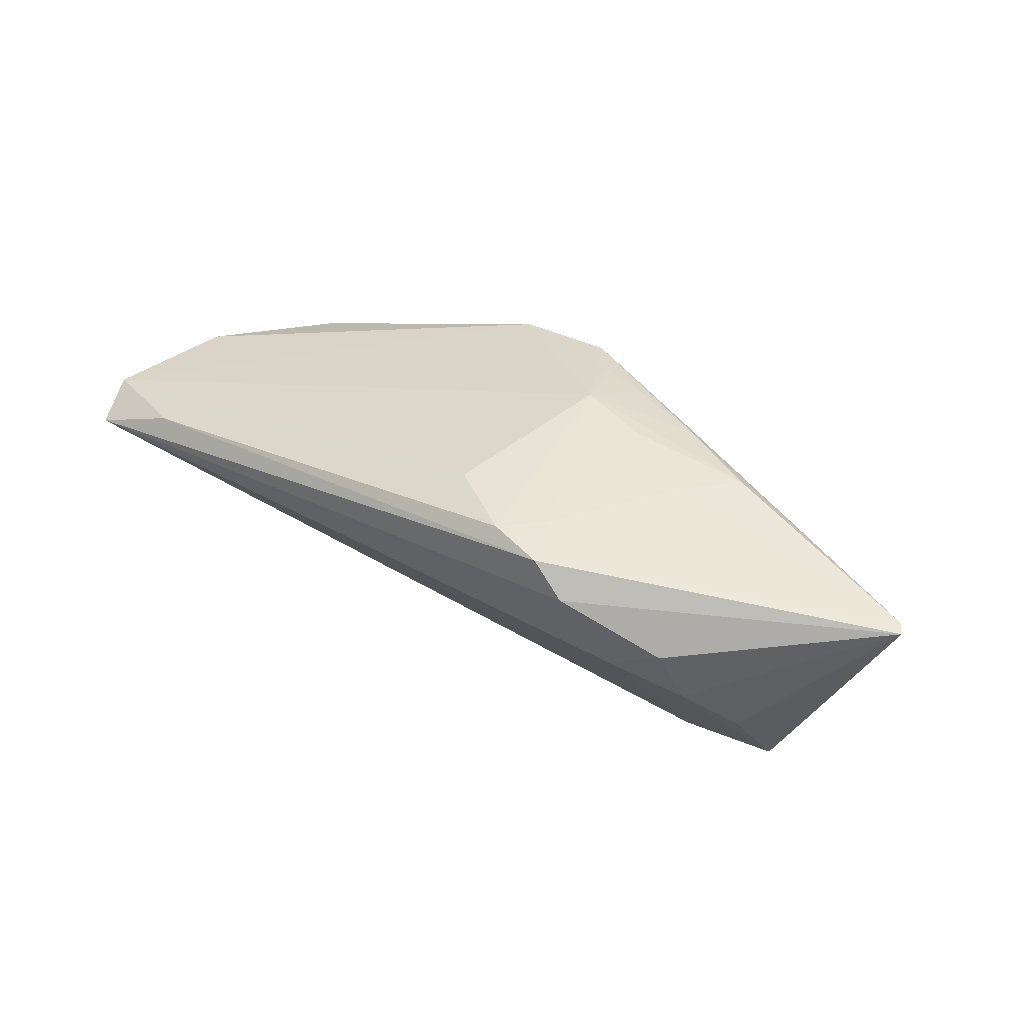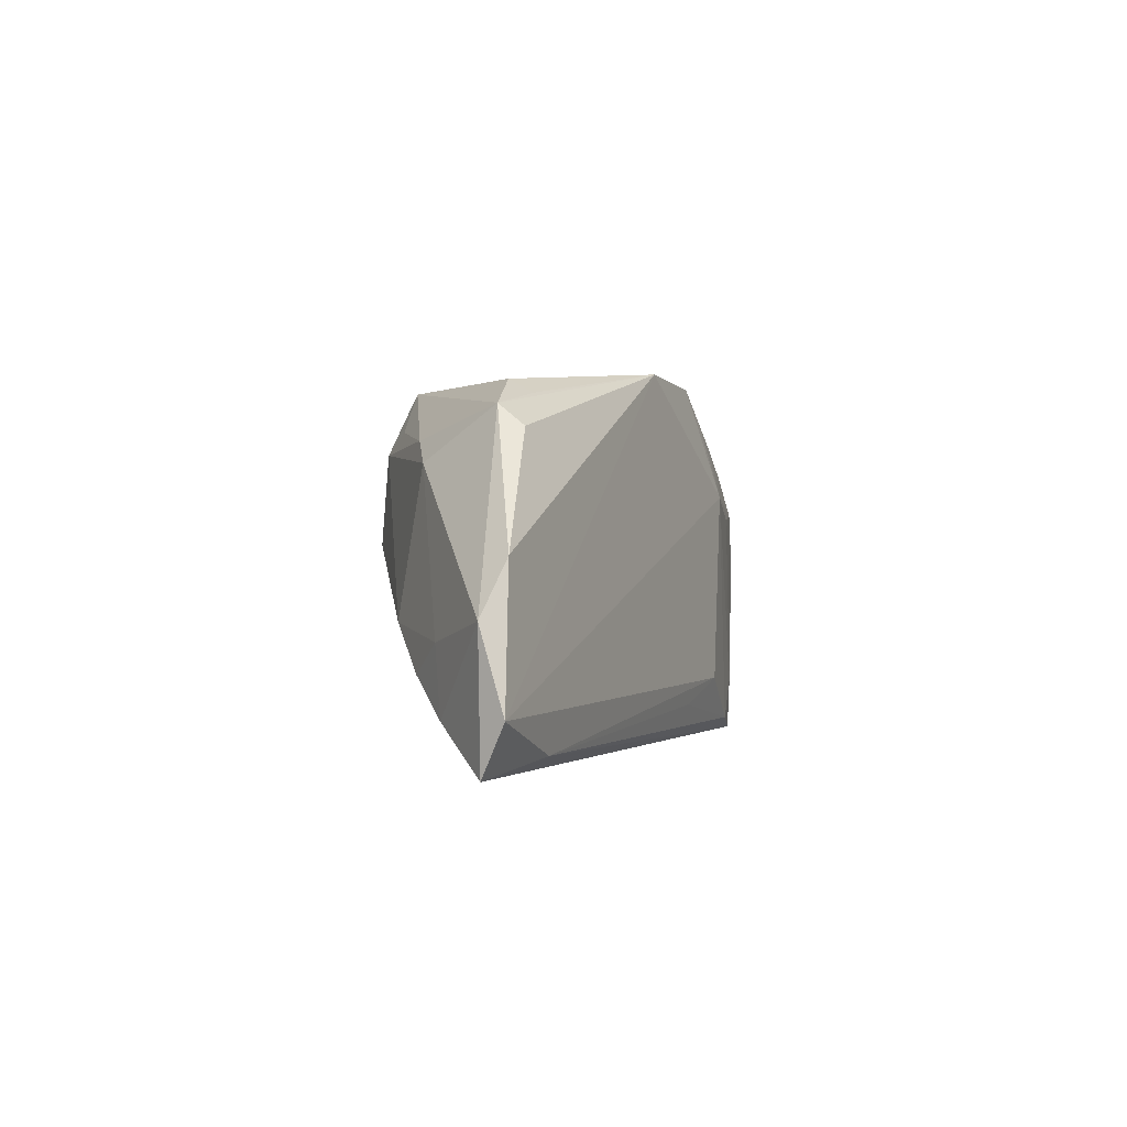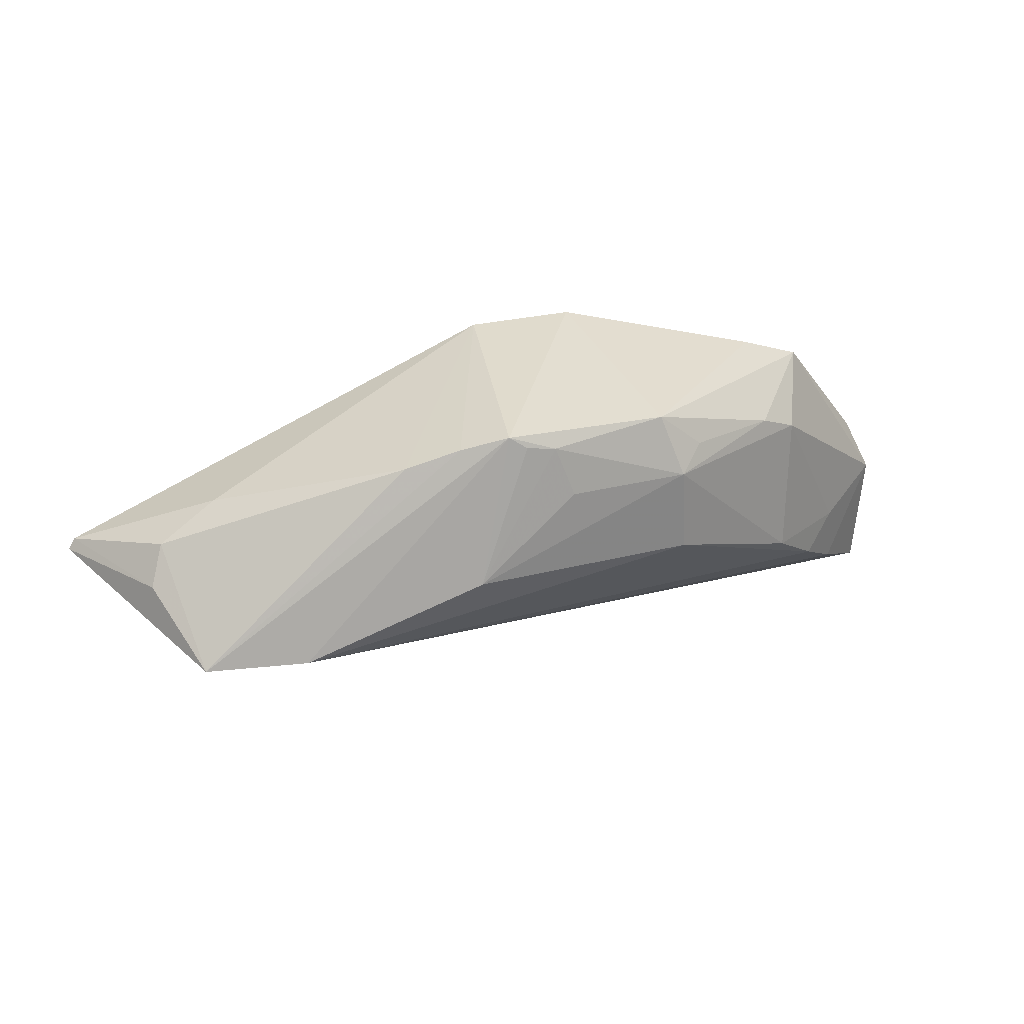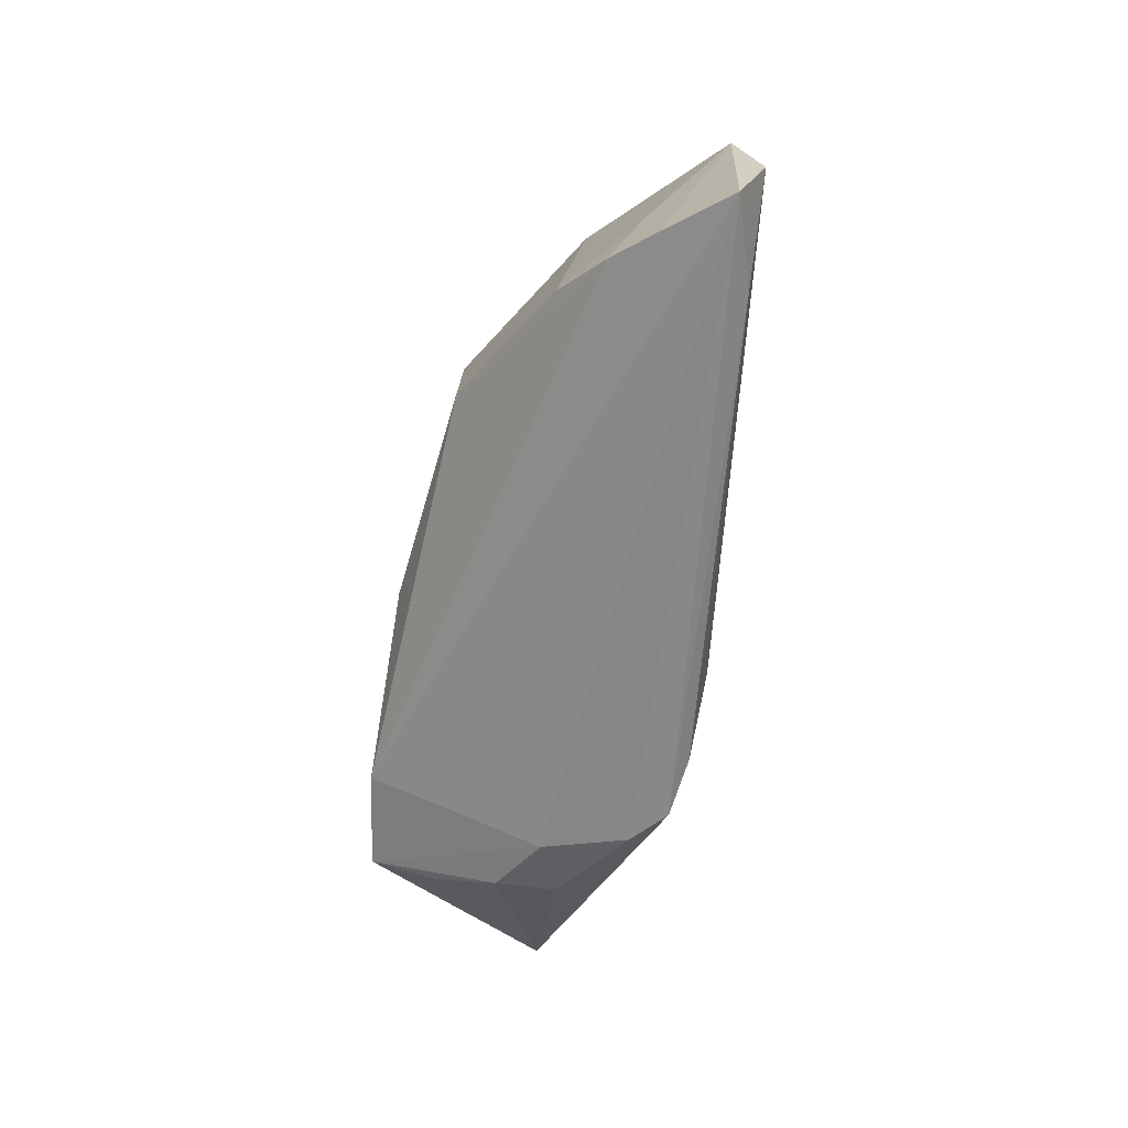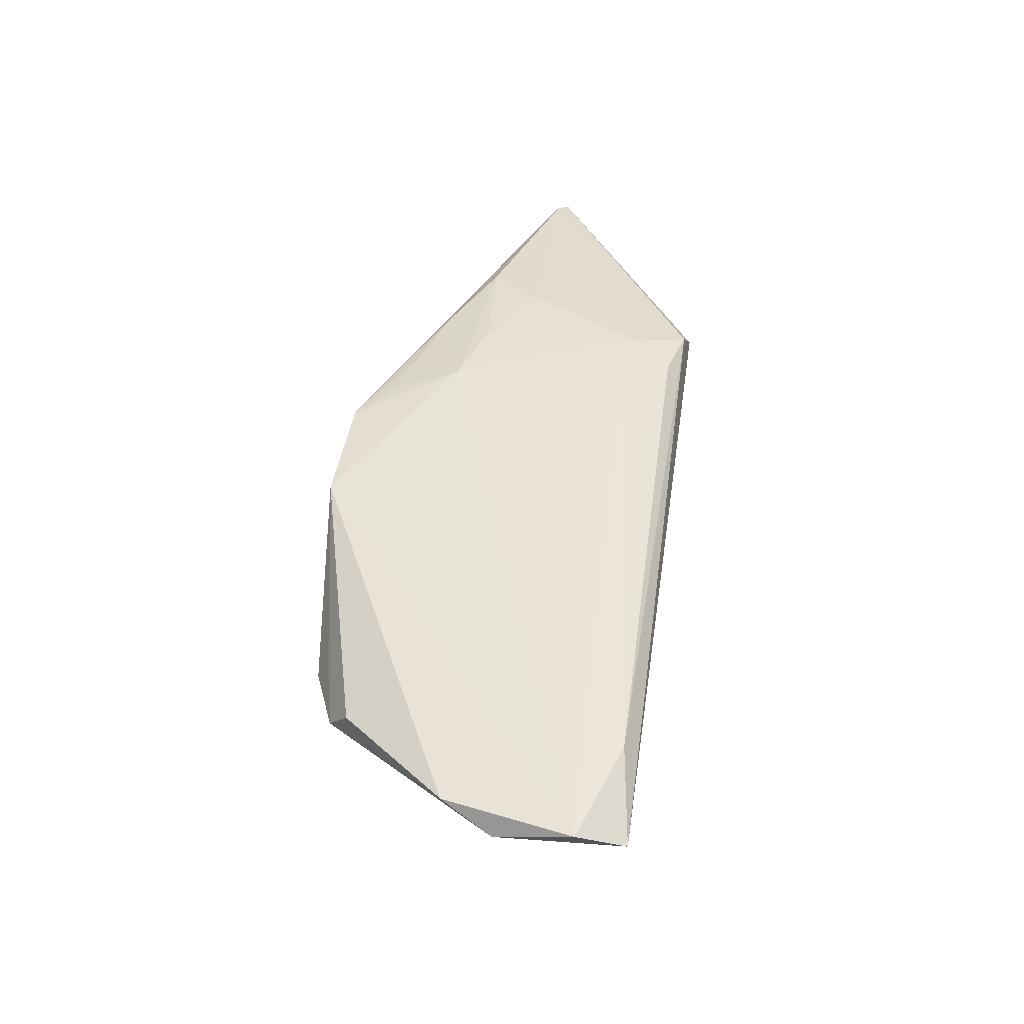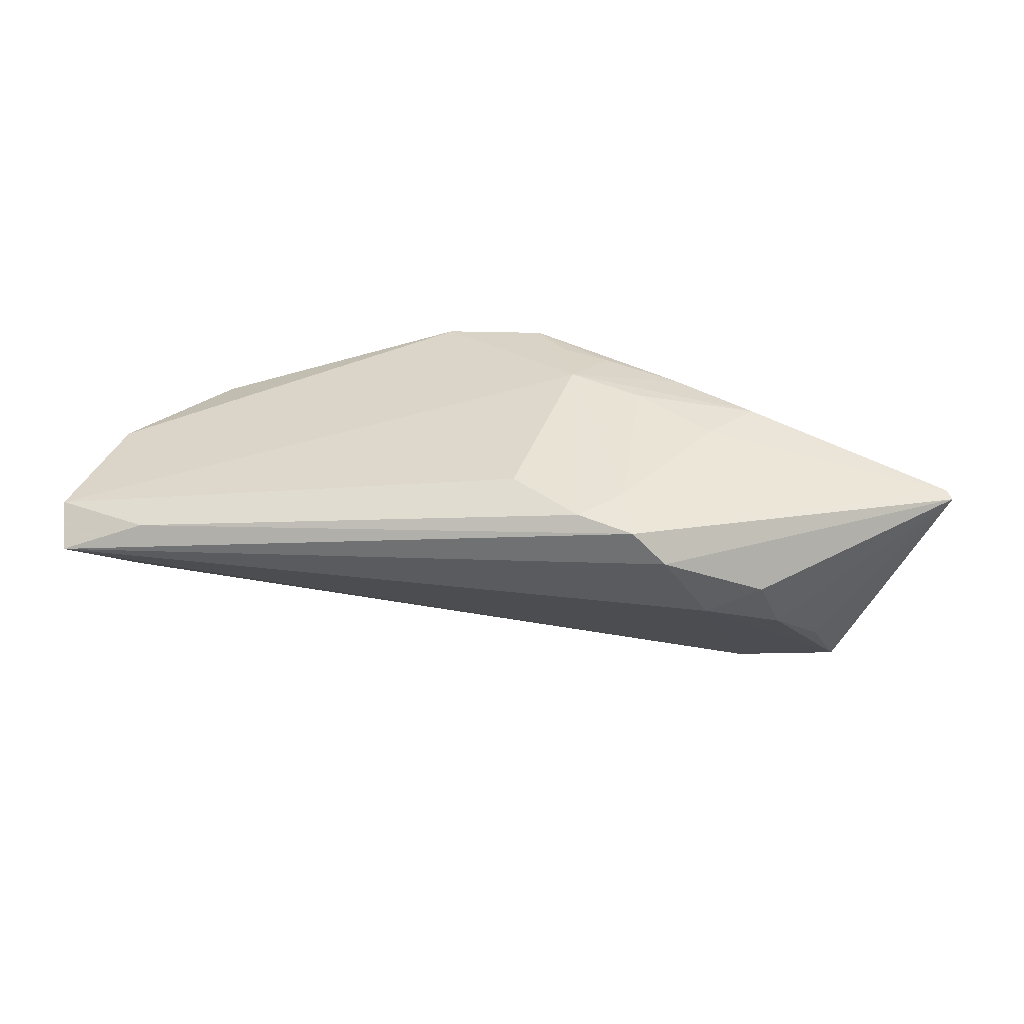
<metadata>
{"format":"obj","ext":"obj","renderer":"f3d","projection":"perspective","resolution":1024,"background":"white","views":[{"elev":42.7,"azim":36.3,"up":"+Z"},{"elev":-0.8,"azim":-78.5,"up":"+Y"},{"elev":32.6,"azim":159.8,"up":"+Y"},{"elev":-63.4,"azim":-105.2,"up":"+Y"},{"elev":43.1,"azim":-81.4,"up":"+Z"},{"elev":41.8,"azim":10.6,"up":"+Z"}]}
</metadata>
<code>
v 0.03938 -0.01641 -0.000183
v -0.04751 -0.02087 0.006561
v -0.05966 -0.006544 0.001837
v -0.05868 -0.02267 0.001878
v 0.04487 -0.01065 -0.007205
v 0.003781 0.02006 -0.01734
v -0.03763 -0.006969 -0.0128
v -0.06043 -0.01646 0.004829
v -0.03656 0.01852 0.002523
v 0.01211 0.02017 -0.01503
v 0.02171 0.01227 0.01578
v 0.004783 0.01684 0.01578
v 0.01132 0.002875 -0.021
v 0.06063 -9.043e-05 0.0108
v 0.005968 0.02158 -0.01647
v -0.001986 0.01318 -0.01963
v -0.04468 -0.0126 -0.008687
v -0.04399 0.01676 0.0001312
v 6.247e-05 0.02215 0.01437
v -0.04963 -0.008937 -0.005274
v 0.007113 0.008705 0.01782
v 0.04193 0.01035 -0.0002681
v 0.03678 -0.01856 0.007192
v -0.03385 0.01355 -0.01137
v 0.01919 0.01799 -0.01358
v 0.04775 -0.005725 -0.01565
v 0.05973 0.001303 0.01106
v -0.03931 0.01066 -0.009461
v 8.343e-05 0.01953 -0.01787
v 0.01979 -0.02198 0.01728
v -0.03576 0.02023 -0.00056
v 0.03246 0.007304 0.01602
v -0.01796 0.002127 -0.02053
v -0.05063 -0.0172 -0.004438
v 0.01671 0.006043 0.01751
v 0.02722 0.0007793 0.01689
v 0.02993 -0.02001 0.00344
v 0.04971 0.005926 -0.001555
v 0.003059 -0.01464 0.01765
v 0.03485 -0.00548 -0.01873
v -0.02118 0.01554 -0.01683
v -0.05693 6.673e-05 0.00439
v -0.005077 -0.01771 0.01532
v 0.01499 0.01612 0.01466
v 0.05186 0.001315 -0.004476
v 0.02423 -0.02267 0.01336
v 0.01103 0.0155 0.0158
v -0.01755 0.01304 -0.01983
v -0.01333 0.02276 0.01241
v 0.01761 -0.01529 0.01782
v -0.01528 0.0207 -0.01683
v -0.04559 0.01408 0.003561
v 0.01249 -0.02028 0.01782
f 51 18 31
f 26 25 38
f 5 26 14
f 14 1 5
f 5 1 26
f 14 46 23
f 23 1 14
f 42 18 3
f 42 52 18
f 24 18 51
f 51 41 24
f 48 13 33
f 48 41 51
f 48 24 41
f 33 13 40
f 52 42 49
f 51 31 49
f 18 52 49
f 14 26 45
f 26 38 45
f 22 25 19
f 22 38 25
f 15 40 13
f 26 40 15
f 15 49 19
f 51 49 15
f 37 23 46
f 1 23 37
f 26 1 37
f 37 40 26
f 35 36 32
f 35 50 36
f 7 48 33
f 9 31 18
f 18 49 9
f 9 49 31
f 19 49 21
f 21 35 32
f 50 35 21
f 38 22 27
f 14 45 27
f 27 45 38
f 27 22 19
f 19 44 27
f 32 36 27
f 19 25 10
f 10 15 19
f 10 25 26
f 26 15 10
f 29 48 51
f 51 15 29
f 4 37 46
f 3 34 4
f 34 40 4
f 40 37 4
f 33 40 17
f 17 7 33
f 17 40 34
f 24 48 28
f 48 7 28
f 3 18 28
f 18 24 28
f 13 48 16
f 16 29 13
f 48 29 16
f 6 15 13
f 13 29 6
f 6 29 15
f 30 4 46
f 30 46 14
f 14 27 30
f 36 50 30
f 30 27 36
f 3 4 8
f 39 21 8
f 8 42 3
f 8 49 42
f 8 21 49
f 3 28 20
f 20 28 7
f 7 17 20
f 20 34 3
f 20 17 34
f 19 21 12
f 12 47 19
f 21 47 12
f 11 21 32
f 11 47 21
f 19 47 11
f 11 44 19
f 32 27 11
f 11 27 44
f 4 30 2
f 2 8 4
f 39 8 2
f 53 2 30
f 53 30 50
f 53 21 39
f 50 21 53
f 39 2 43
f 43 53 39
f 2 53 43

</code>
